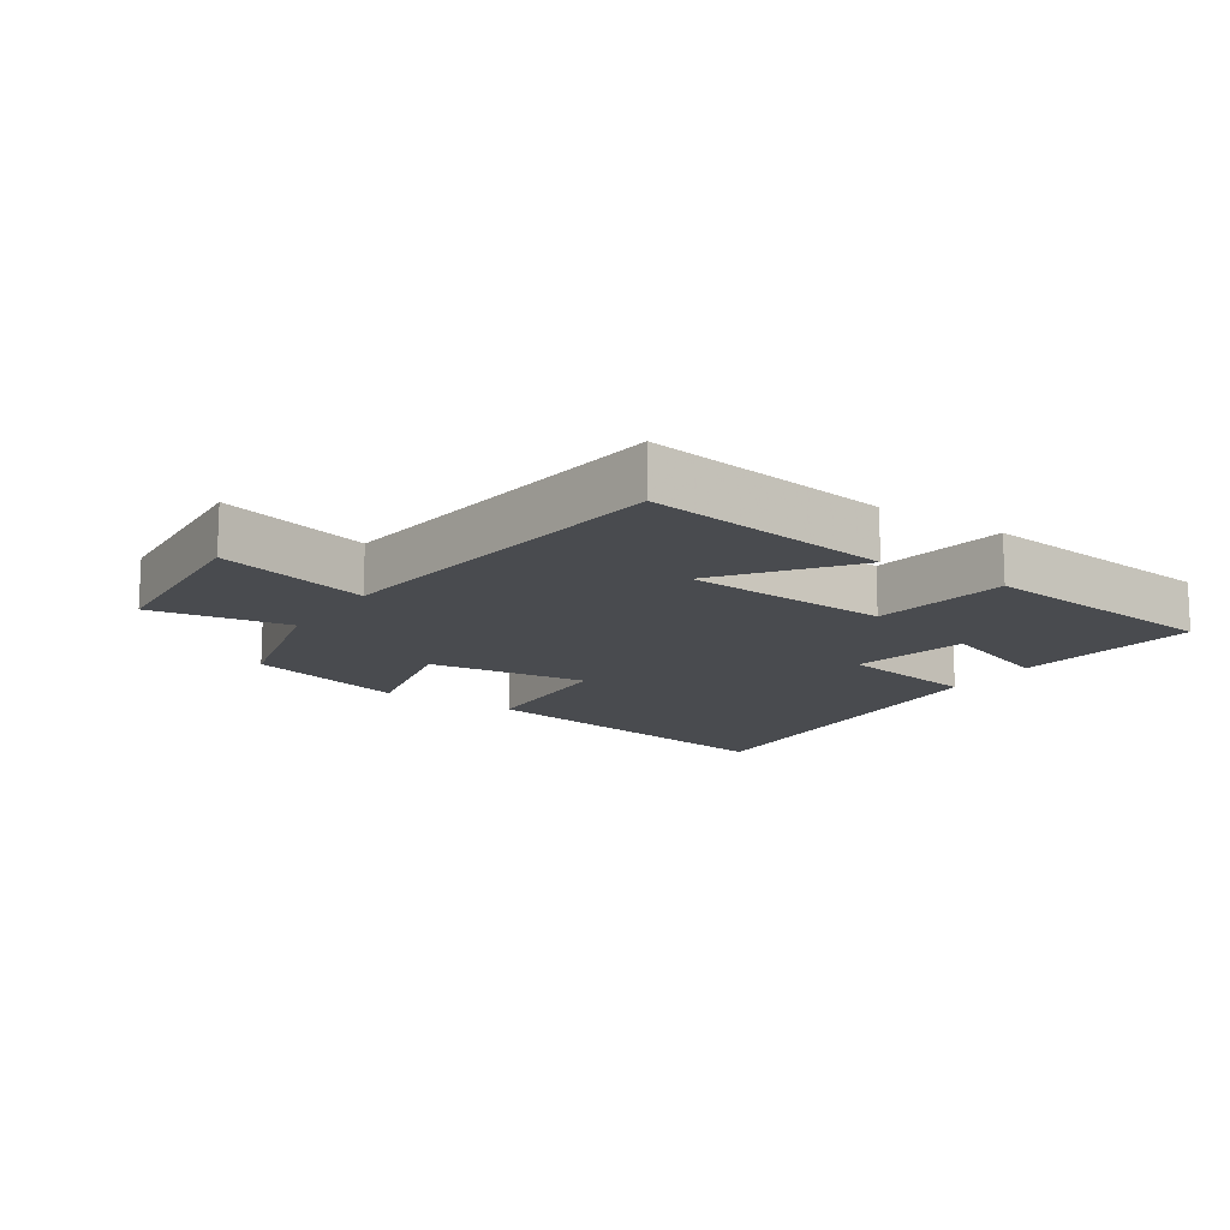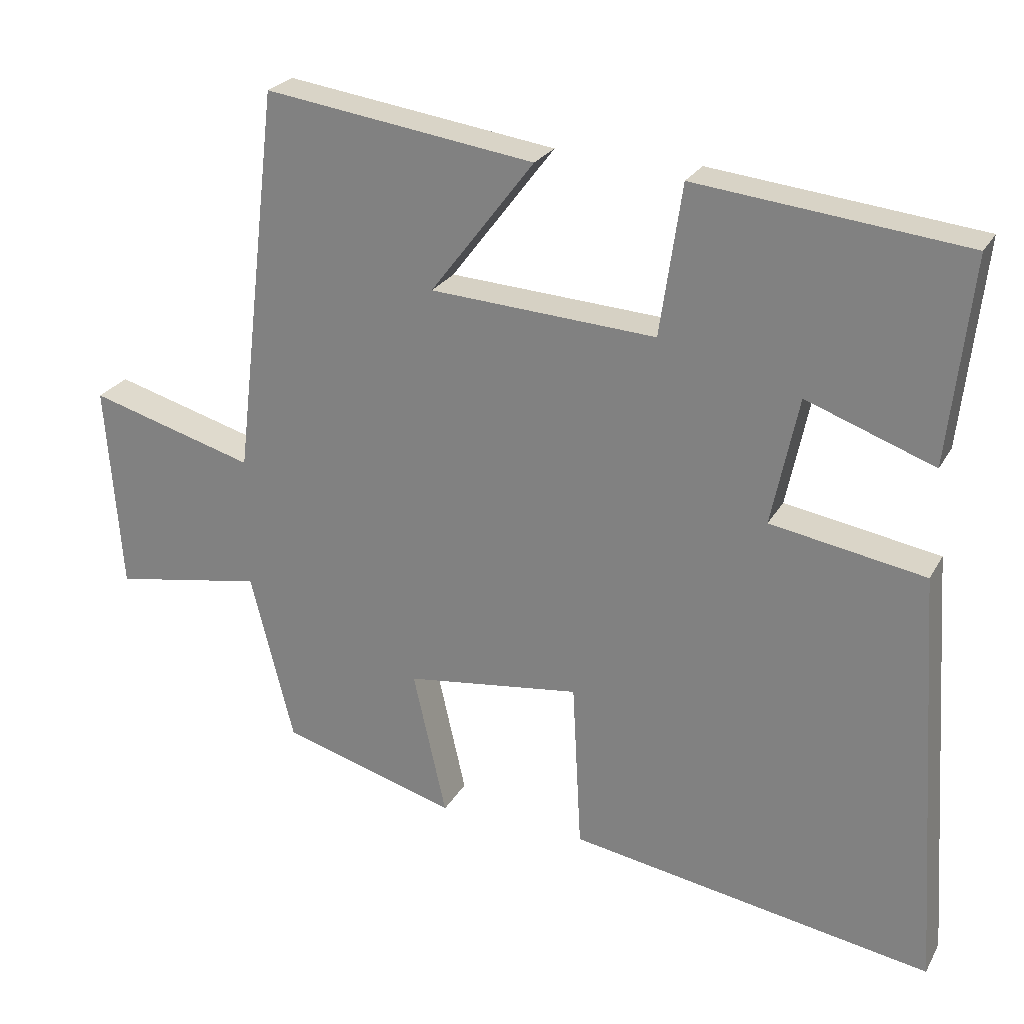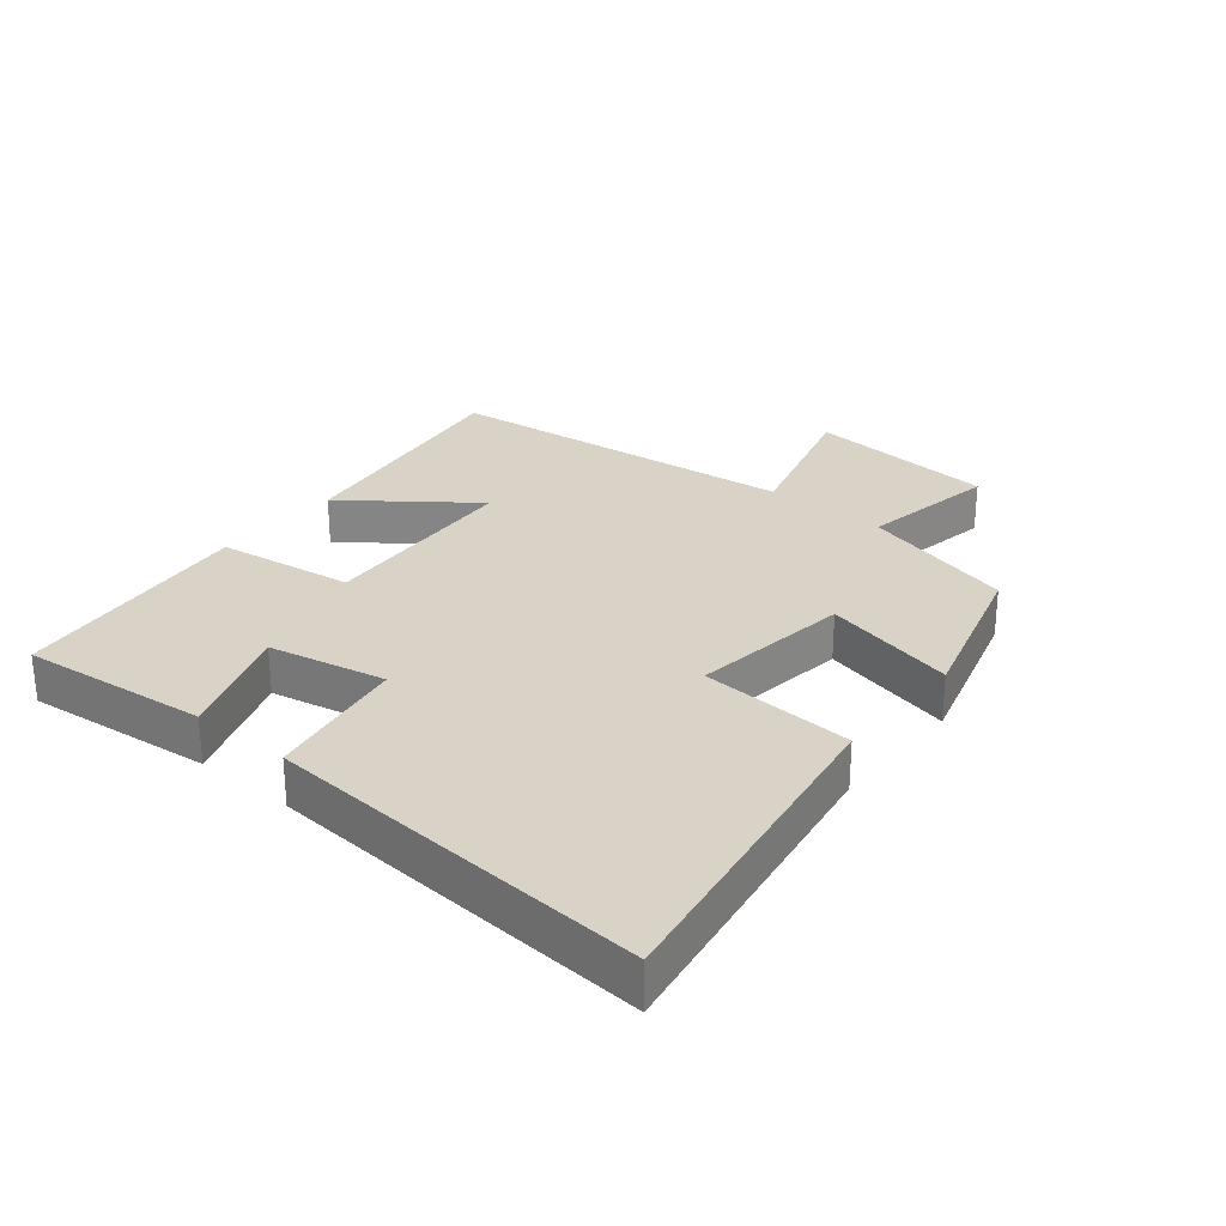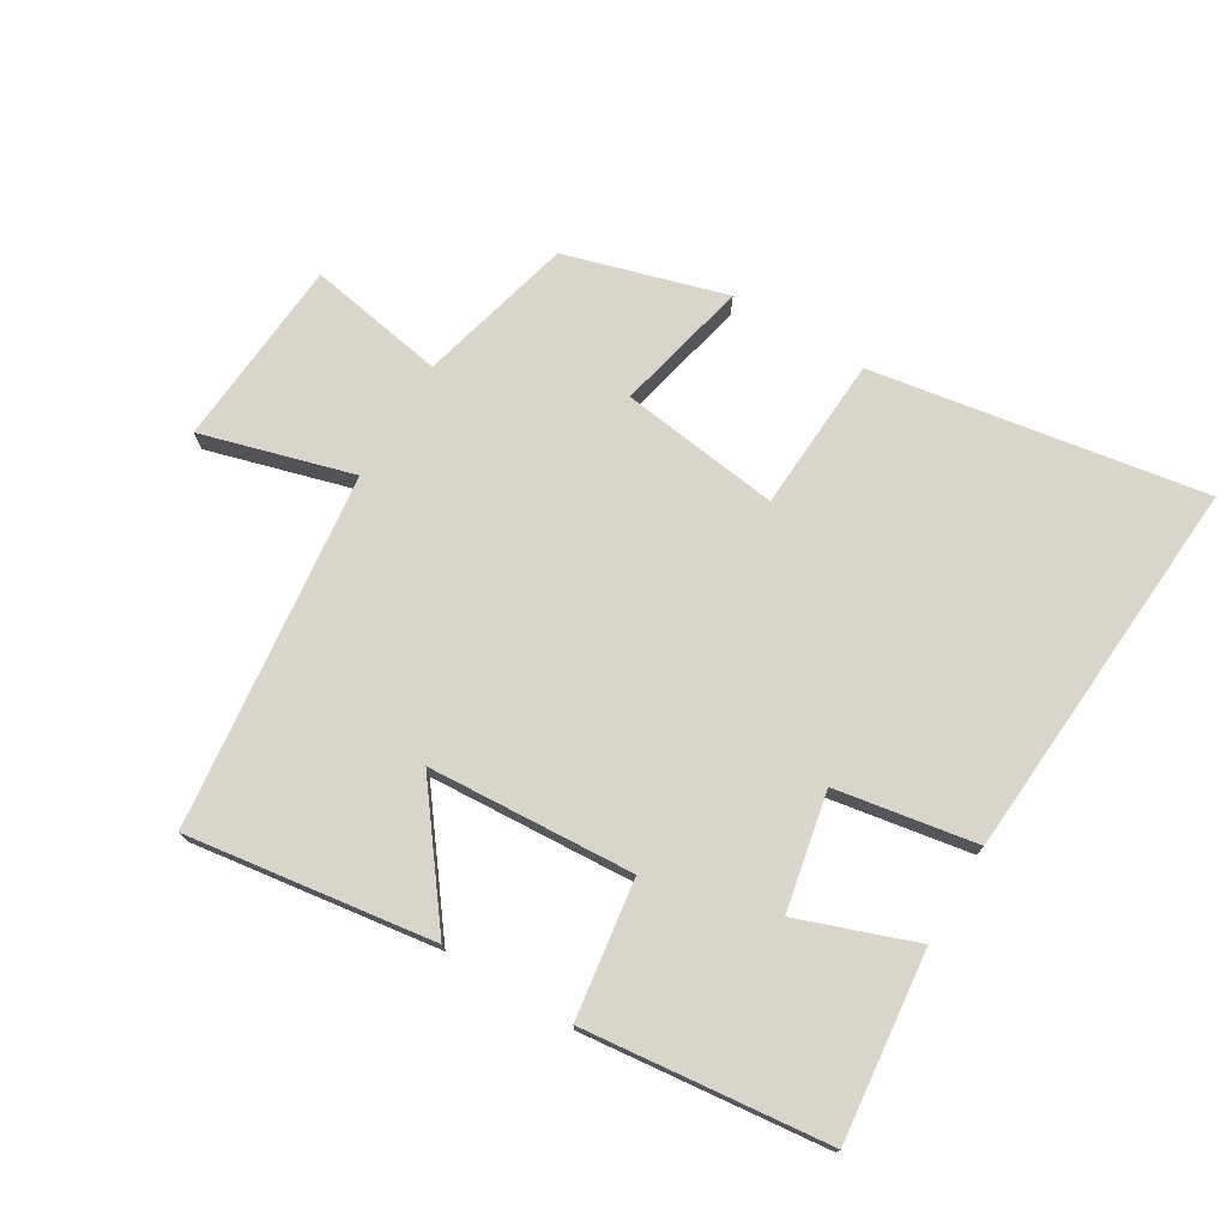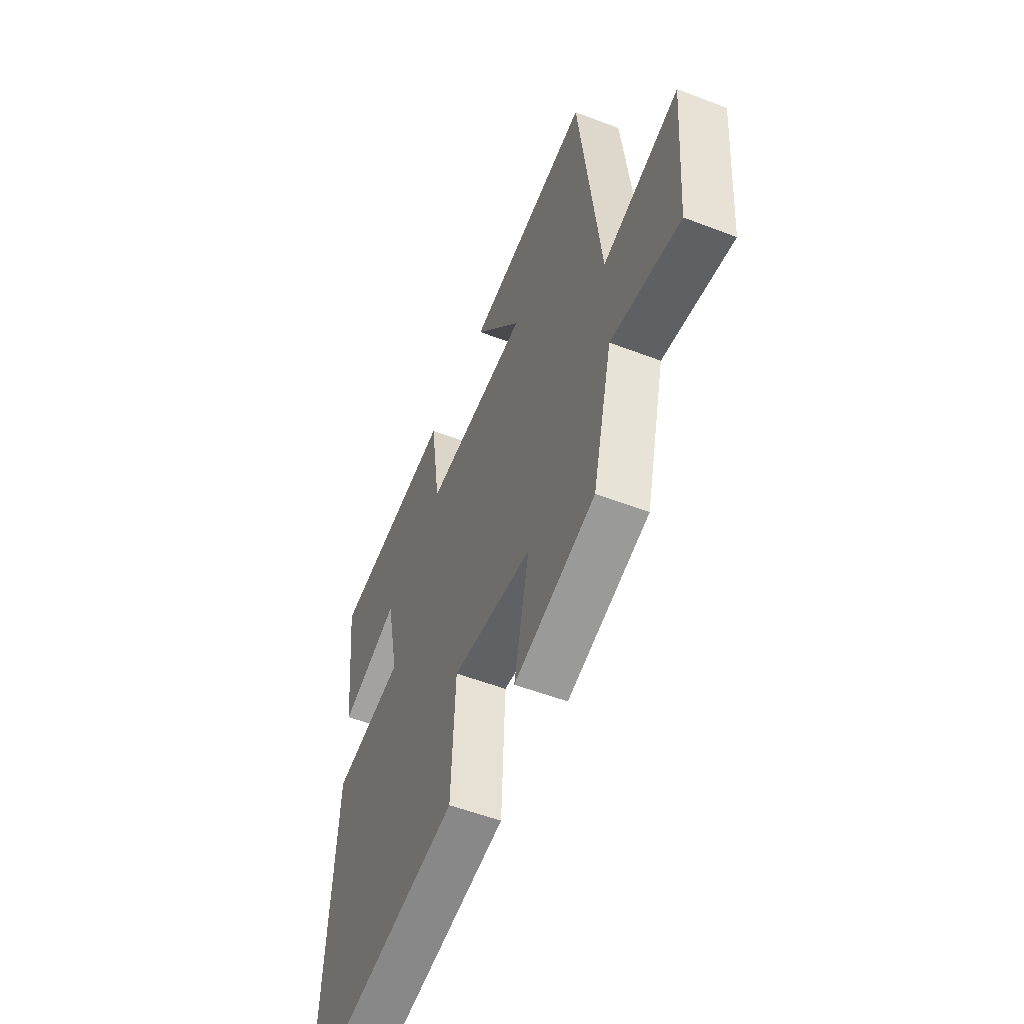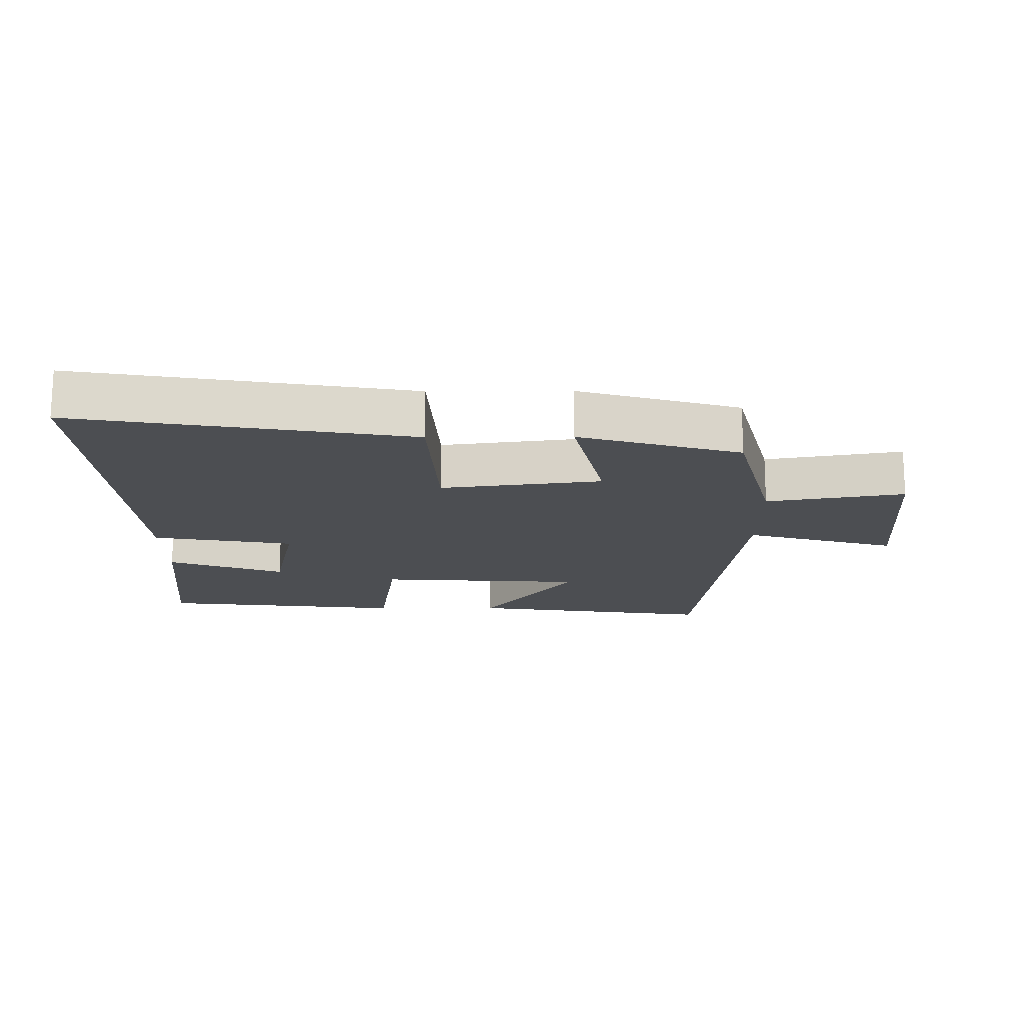
<metadata>
{"format":"obj","ext":"obj","renderer":"f3d","projection":"perspective","resolution":1024,"background":"white","views":[{"elev":-14.1,"azim":-33.7,"up":"+Y"},{"elev":24.8,"azim":23.0,"up":"+Z"},{"elev":28.0,"azim":129.6,"up":"+Y"},{"elev":74.3,"azim":31.1,"up":"+Y"},{"elev":-53.6,"azim":-112.3,"up":"+Z"},{"elev":-16.9,"azim":-179.6,"up":"+Y"}]}
</metadata>
<code>
v 0.54 0.07 -0.587
v 0.024 0.07 -0.5
v 0.011 0.07 -0.26
v -0.237 0.07 -0.292
v -0.19 0.07 -0.5
v -0.439 0.07 -0.427
v -0.5 0.07 -0.186
v -0.713 0.07 -0.223
v -0.735 0.07 0.071
v -0.5 0.07 0.004
v -0.435 0.07 0.555
v -0.052 0.07 0.5
v -0.199 0.07 0.307
v 0.121 0.07 0.287
v 0.152 0.07 0.5
v 0.532 0.07 0.458
v 0.5 0.07 0.167
v 0.319 0.07 0.233
v 0.281 0.07 0.051
v 0.5 0.07 0.013
v 0.54 0 -0.587
v 0.024 0 -0.5
v 0.011 0 -0.26
v -0.237 0 -0.292
v -0.19 0 -0.5
v -0.439 0 -0.427
v -0.5 0 -0.186
v -0.713 0 -0.223
v -0.735 0 0.071
v -0.5 0 0.004
v -0.435 0 0.555
v -0.052 0 0.5
v -0.199 0 0.307
v 0.121 0 0.287
v 0.152 0 0.5
v 0.532 0 0.458
v 0.5 0 0.167
v 0.319 0 0.233
v 0.281 0 0.051
v 0.5 0 0.013
f 1 2 3
f 20 1 3
f 19 20 3
f 18 19 3 4
f 15 16 17 18
f 14 15 18
f 13 14 18 4
f 10 11 12 13
f 10 13 4
f 7 8 9 10
f 6 7 10
f 5 6 10
f 4 5 10
f 23 22 21
f 23 21 40
f 23 40 39
f 24 23 39 38
f 38 37 36 35
f 38 35 34
f 24 38 34 33
f 33 32 31 30
f 24 33 30
f 30 29 28 27
f 30 27 26
f 30 26 25
f 30 25 24
f 1 21 22 2
f 2 22 23 3
f 3 23 24 4
f 4 24 25 5
f 5 25 26 6
f 6 26 27 7
f 7 27 28 8
f 8 28 29 9
f 9 29 30 10
f 10 30 31 11
f 11 31 32 12
f 12 32 33 13
f 13 33 34 14
f 14 34 35 15
f 15 35 36 16
f 16 36 37 17
f 17 37 38 18
f 18 38 39 19
f 19 39 40 20
f 20 40 21 1

</code>
